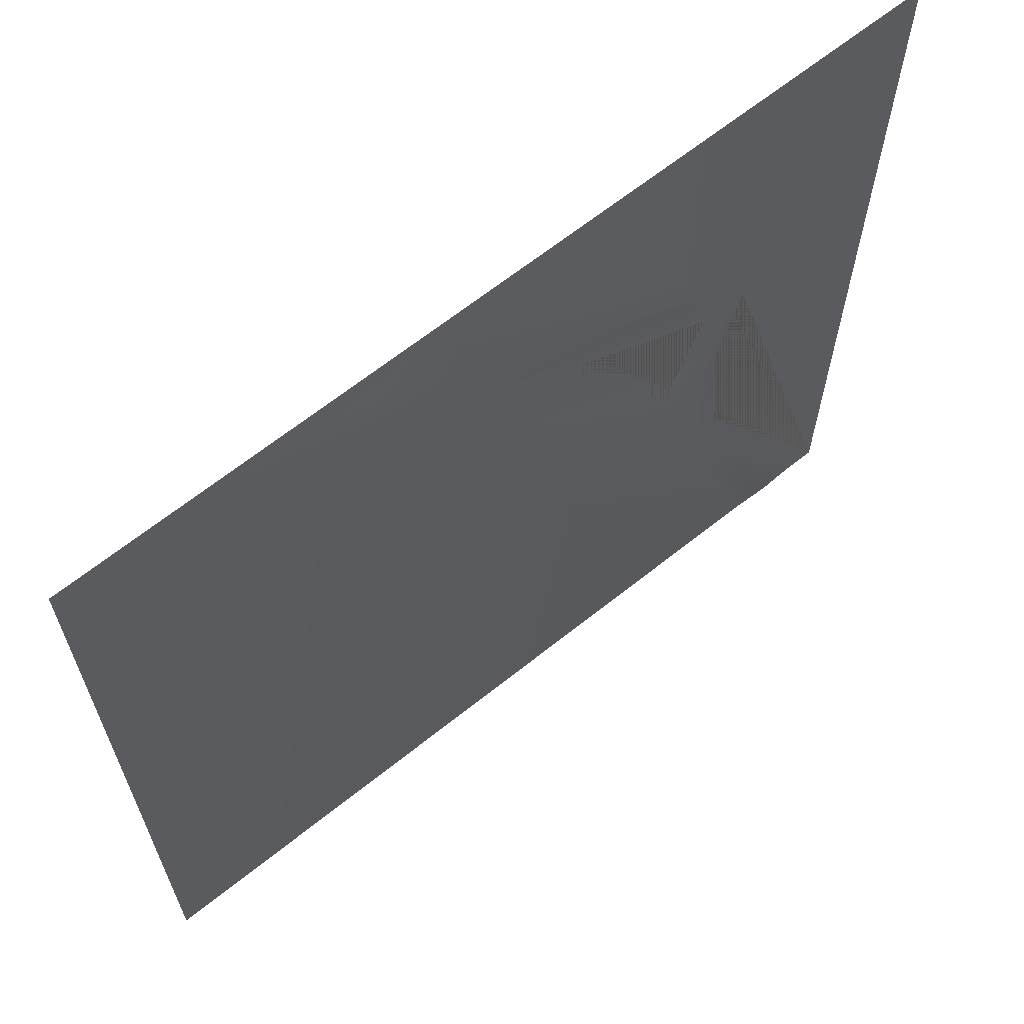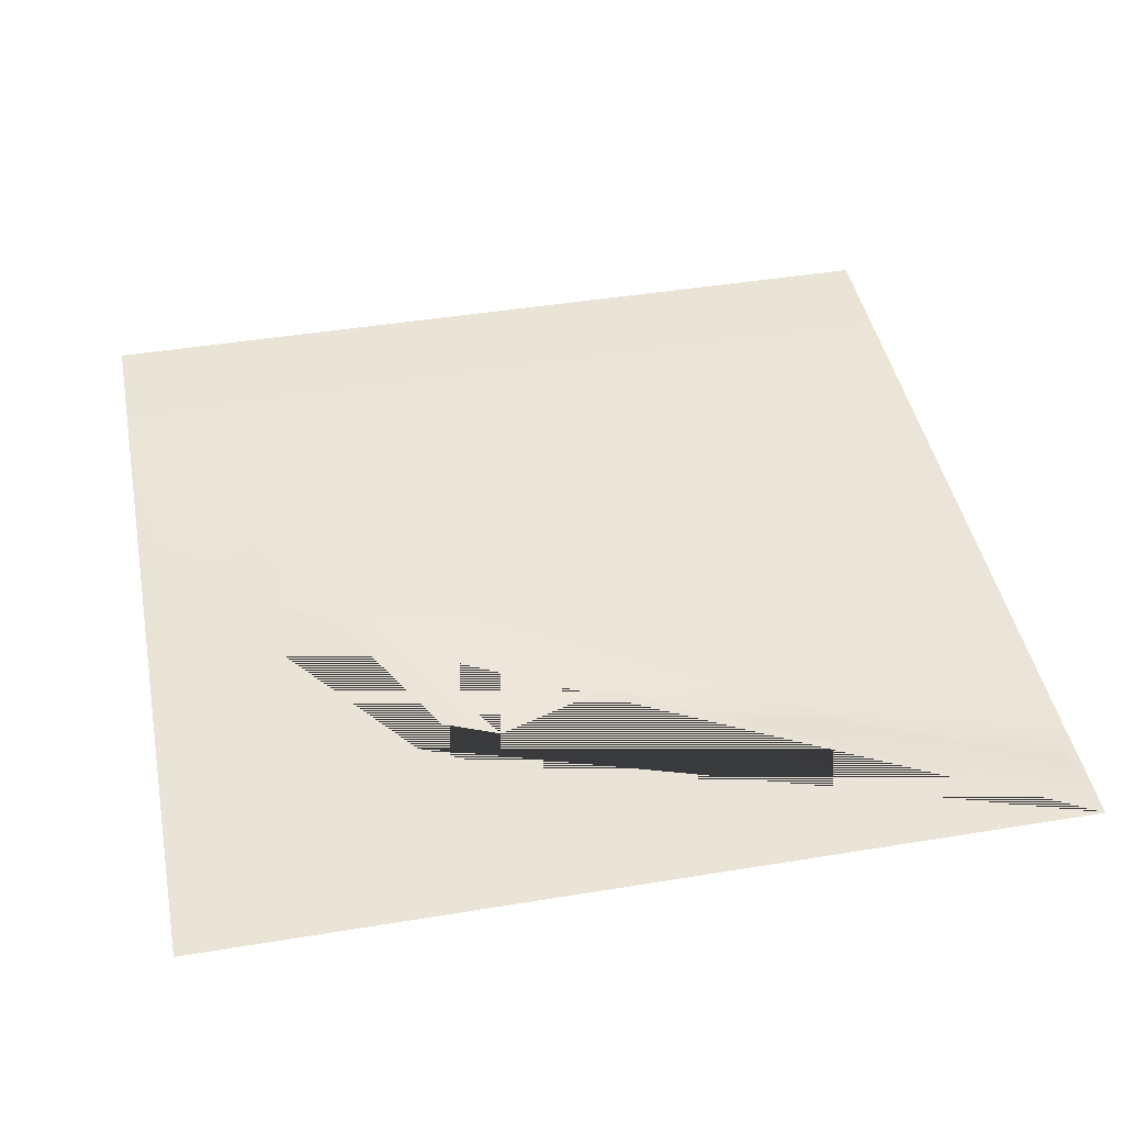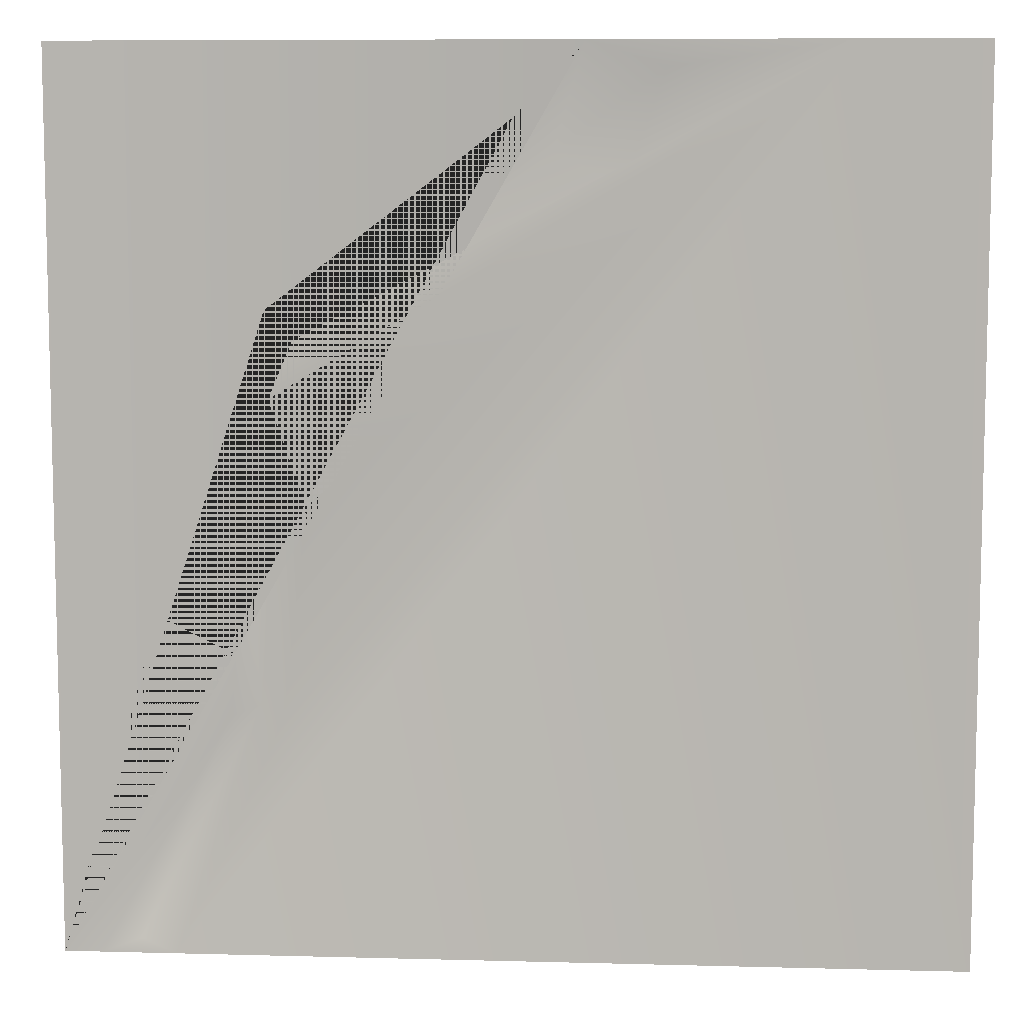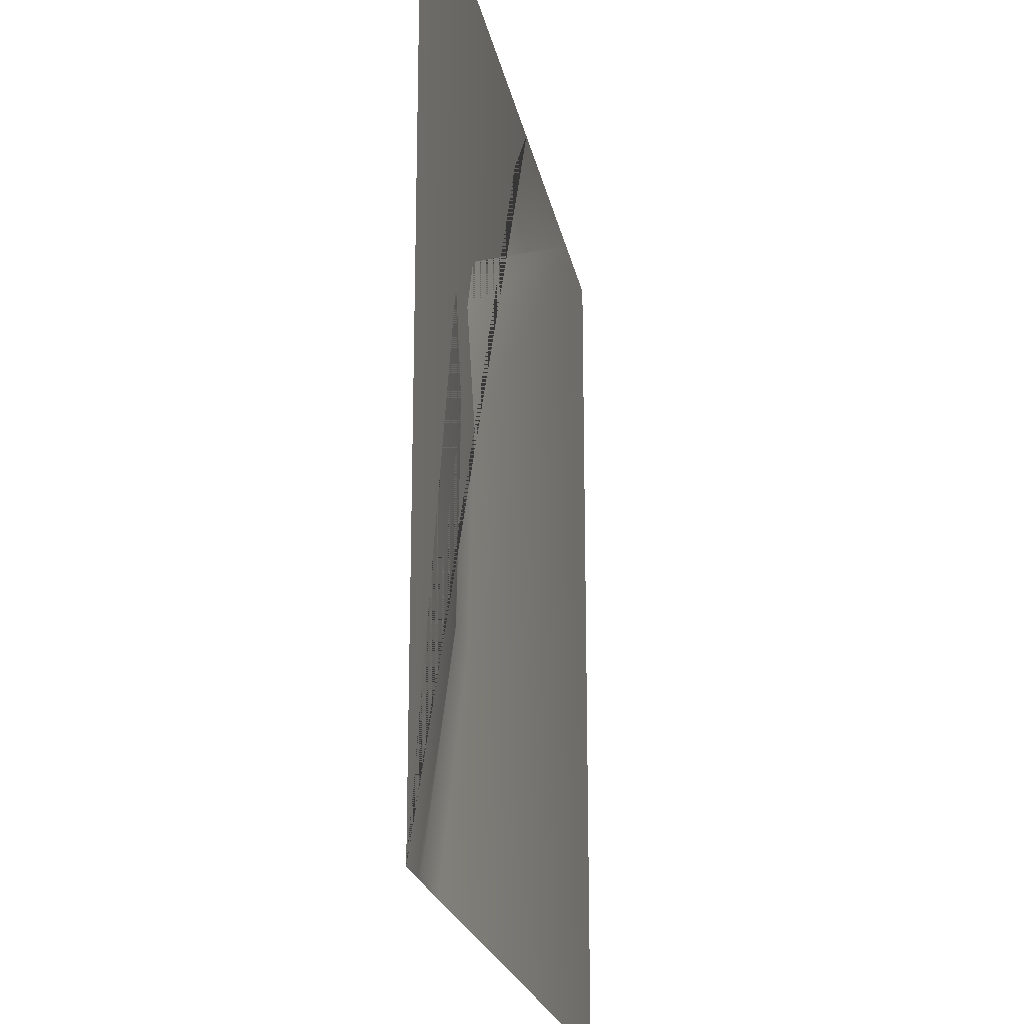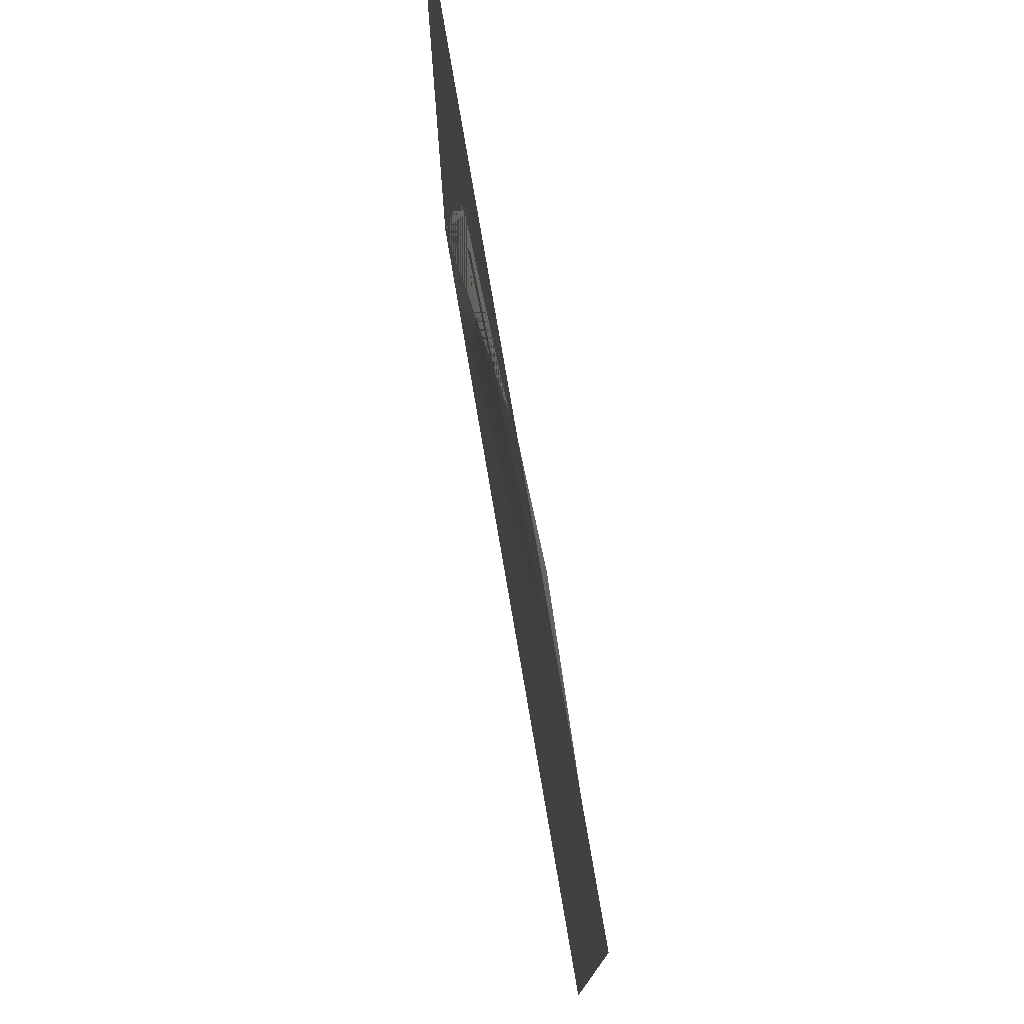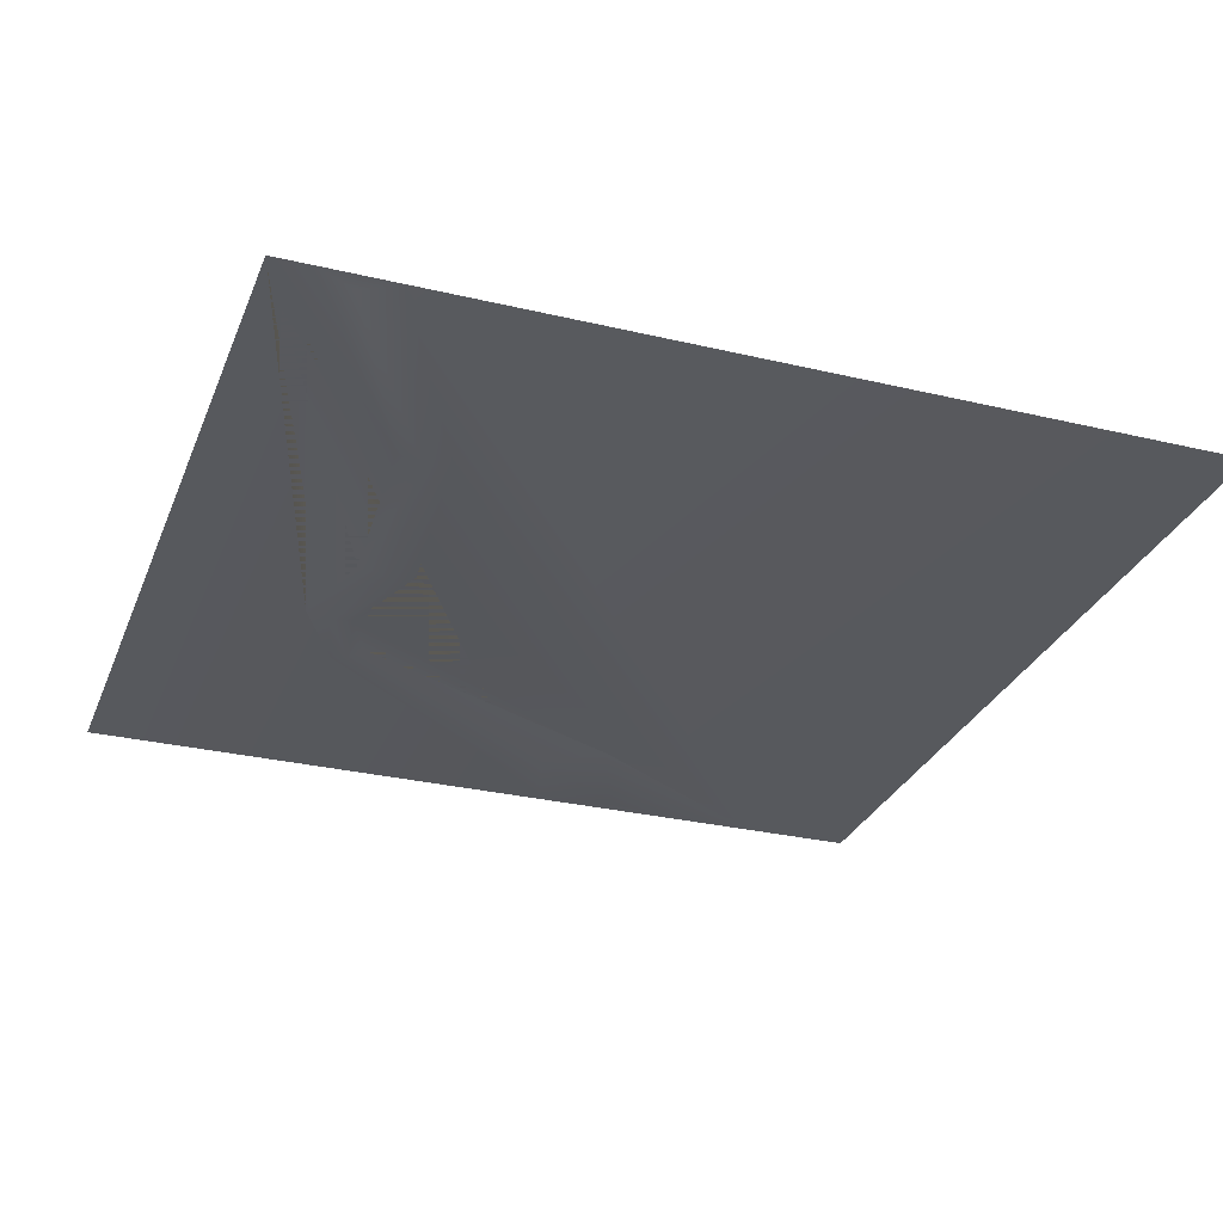
<metadata>
{"format":"obj","ext":"obj","renderer":"f3d","projection":"perspective","resolution":1024,"background":"white","views":[{"elev":65.3,"azim":-38.8,"up":"+Z"},{"elev":43.6,"azim":79.0,"up":"+Y"},{"elev":8.3,"azim":-175.8,"up":"+Z"},{"elev":-20.8,"azim":100.4,"up":"+Z"},{"elev":77.2,"azim":-99.7,"up":"+Z"},{"elev":-29.3,"azim":160.6,"up":"+Y"}]}
</metadata>
<code>
o Plane
v 401.6 0 -370.4
v -386.5 0 -370.4
v 401.6 0 417.7
v -386.5 0 417.7
v 368.5 0 -370.4
v 301.6 0 -370.4
v -280.8 0 417.7
v -53.36 0 417.7
v 249.9 0 -156.8
v 235.1 0 24.95
v 258.5 0 116.1
v 217.2 0 193.4
v 6.53 0 354
v -84.25 0 296.6
v 193.2 0 168.1
v 214.8 0 118.1
v 183 0 27.08
v 204.9 0 -159.4
v 333.9 -4.821 -358.5
v -121.3 -4.821 395.1
v 224.9 -4.821 -147.5
v 208.8 -4.821 26.45
v 238 -4.821 115.6
v 204.9 -4.821 179.9
v -26.9 -4.821 326.2
f 1 5 9 10 11 12 13 8 3
f 16 15 24 23
f 7 14 15 16 17 18 6 2 4
f 10 9 21 22
f 17 16 23 22
f 11 10 22 23
f 18 17 22 21
f 12 11 23 24
f 6 18 21 19
f 13 12 24 25
f 5 6 19
f 8 13 25 20
f 14 7 20 25
f 7 8 20
f 15 14 25 24
f 9 5 19 21

</code>
